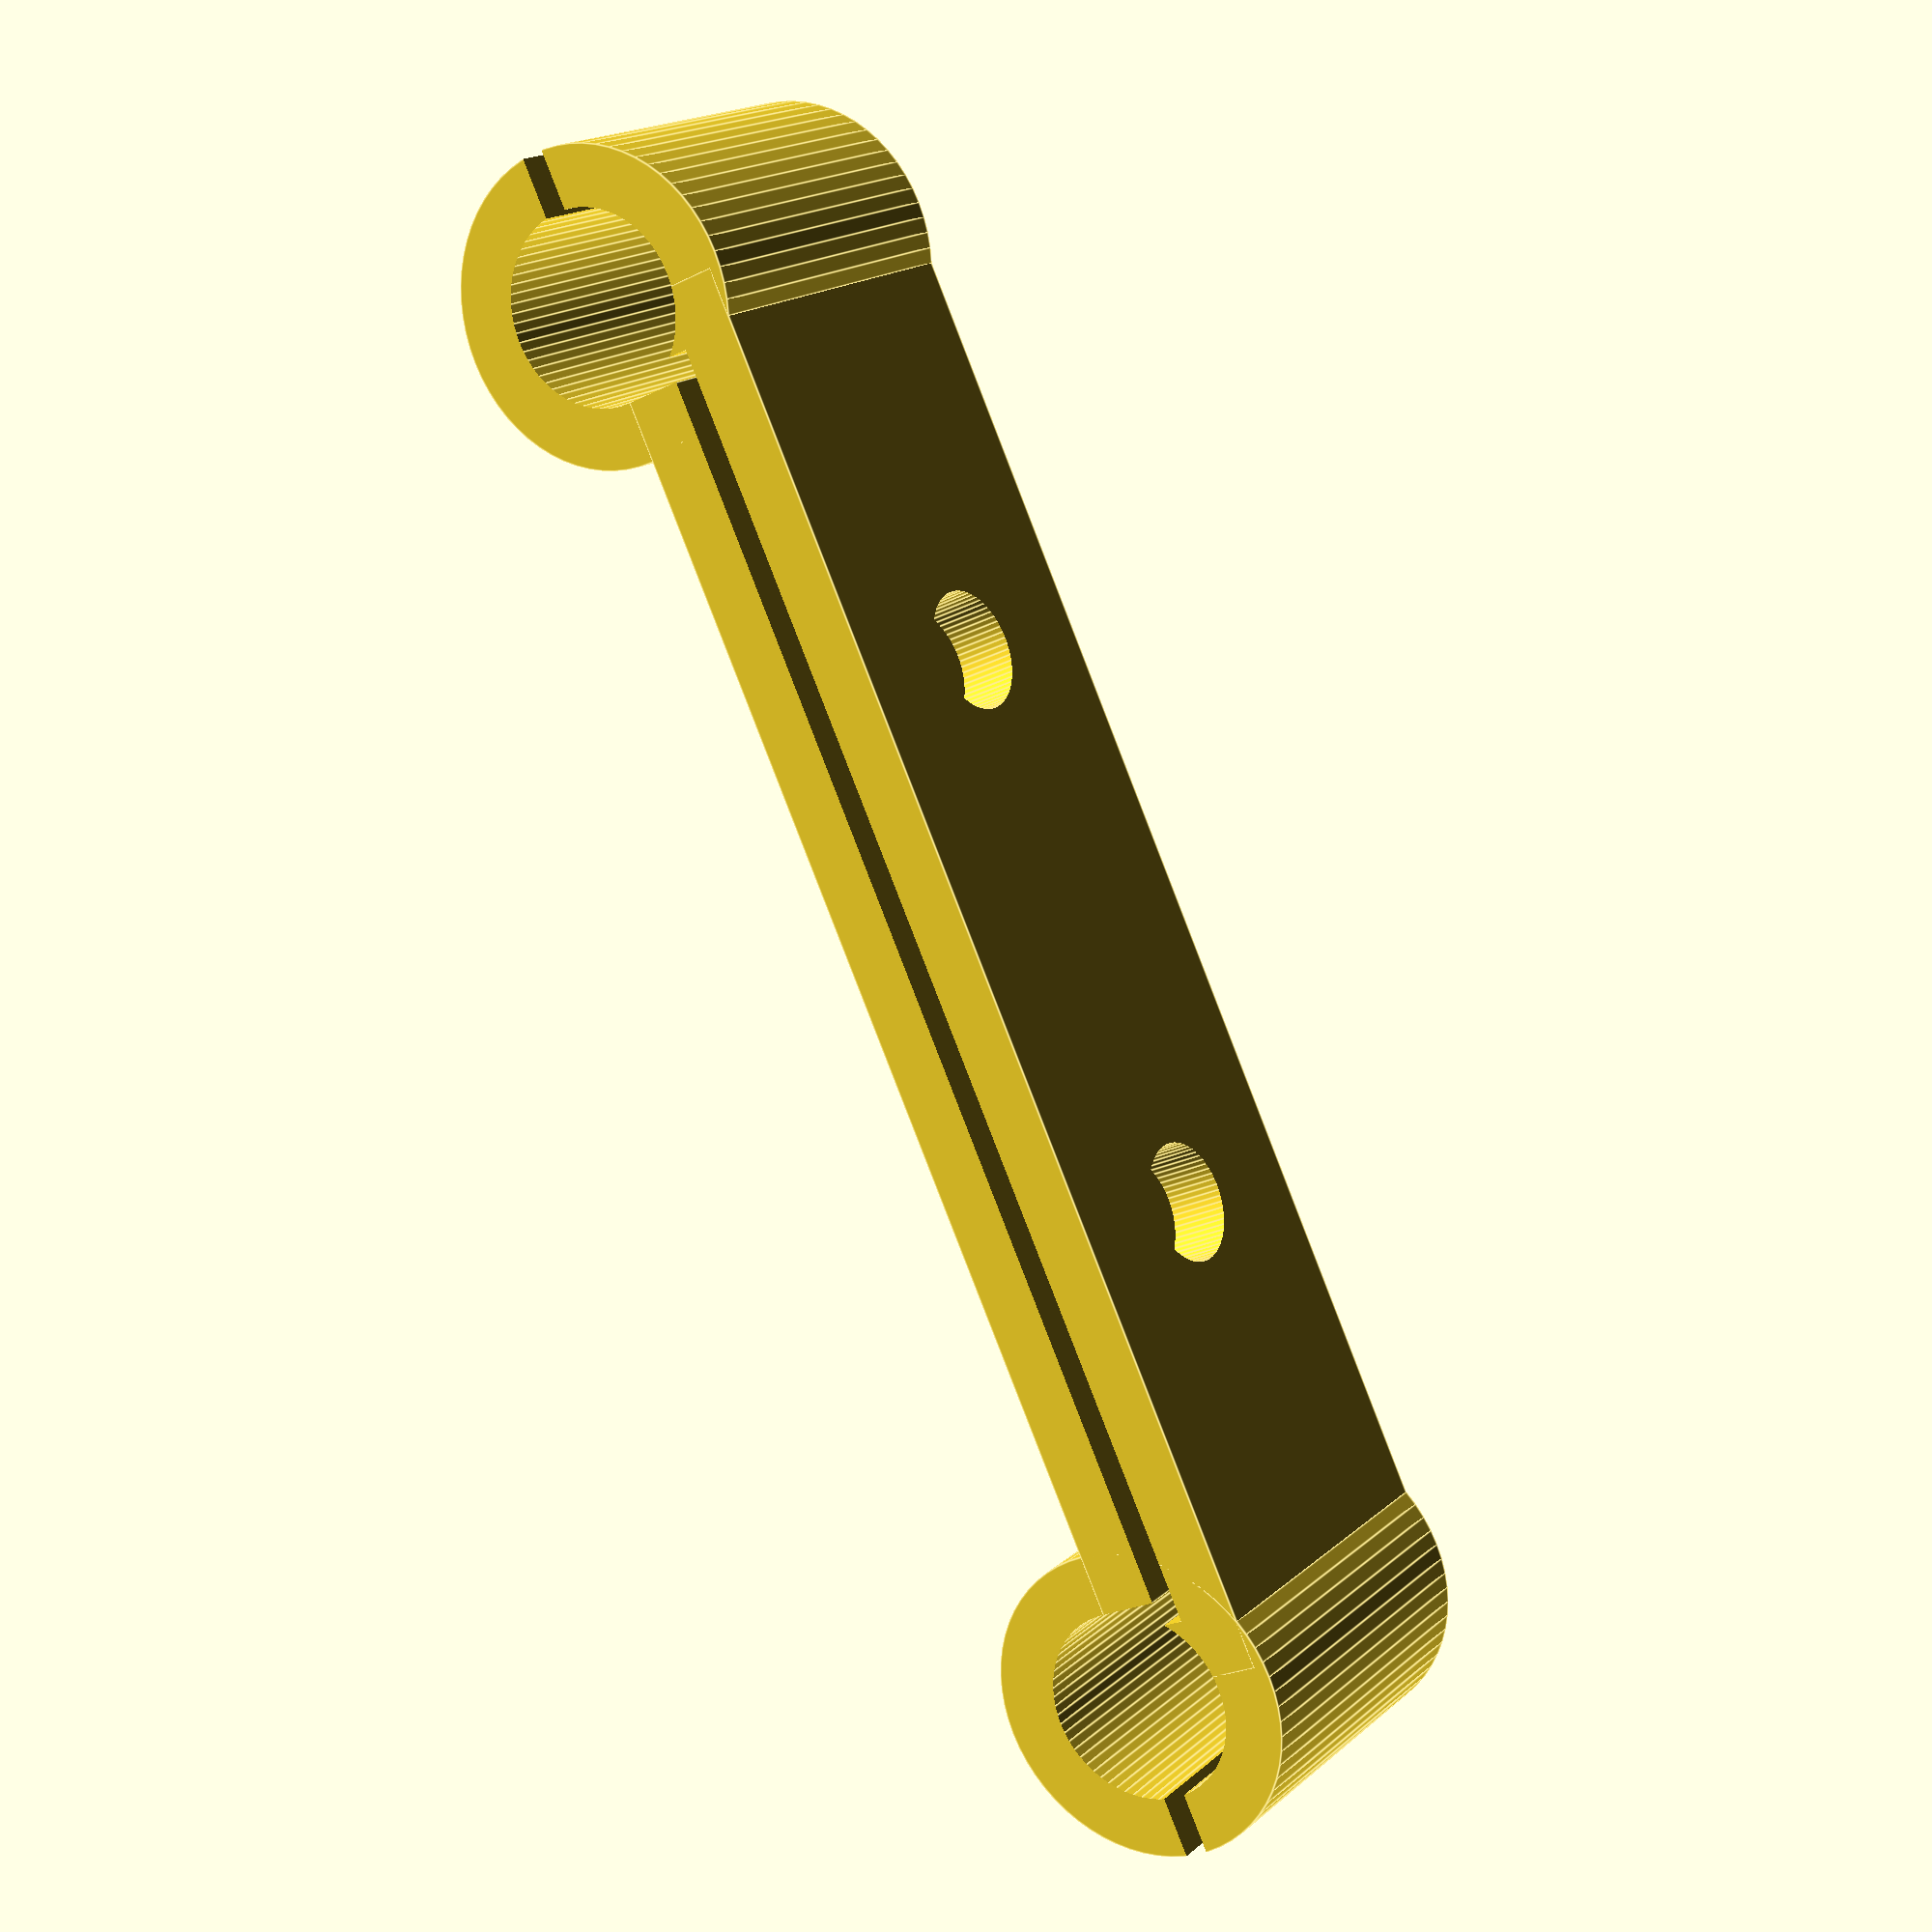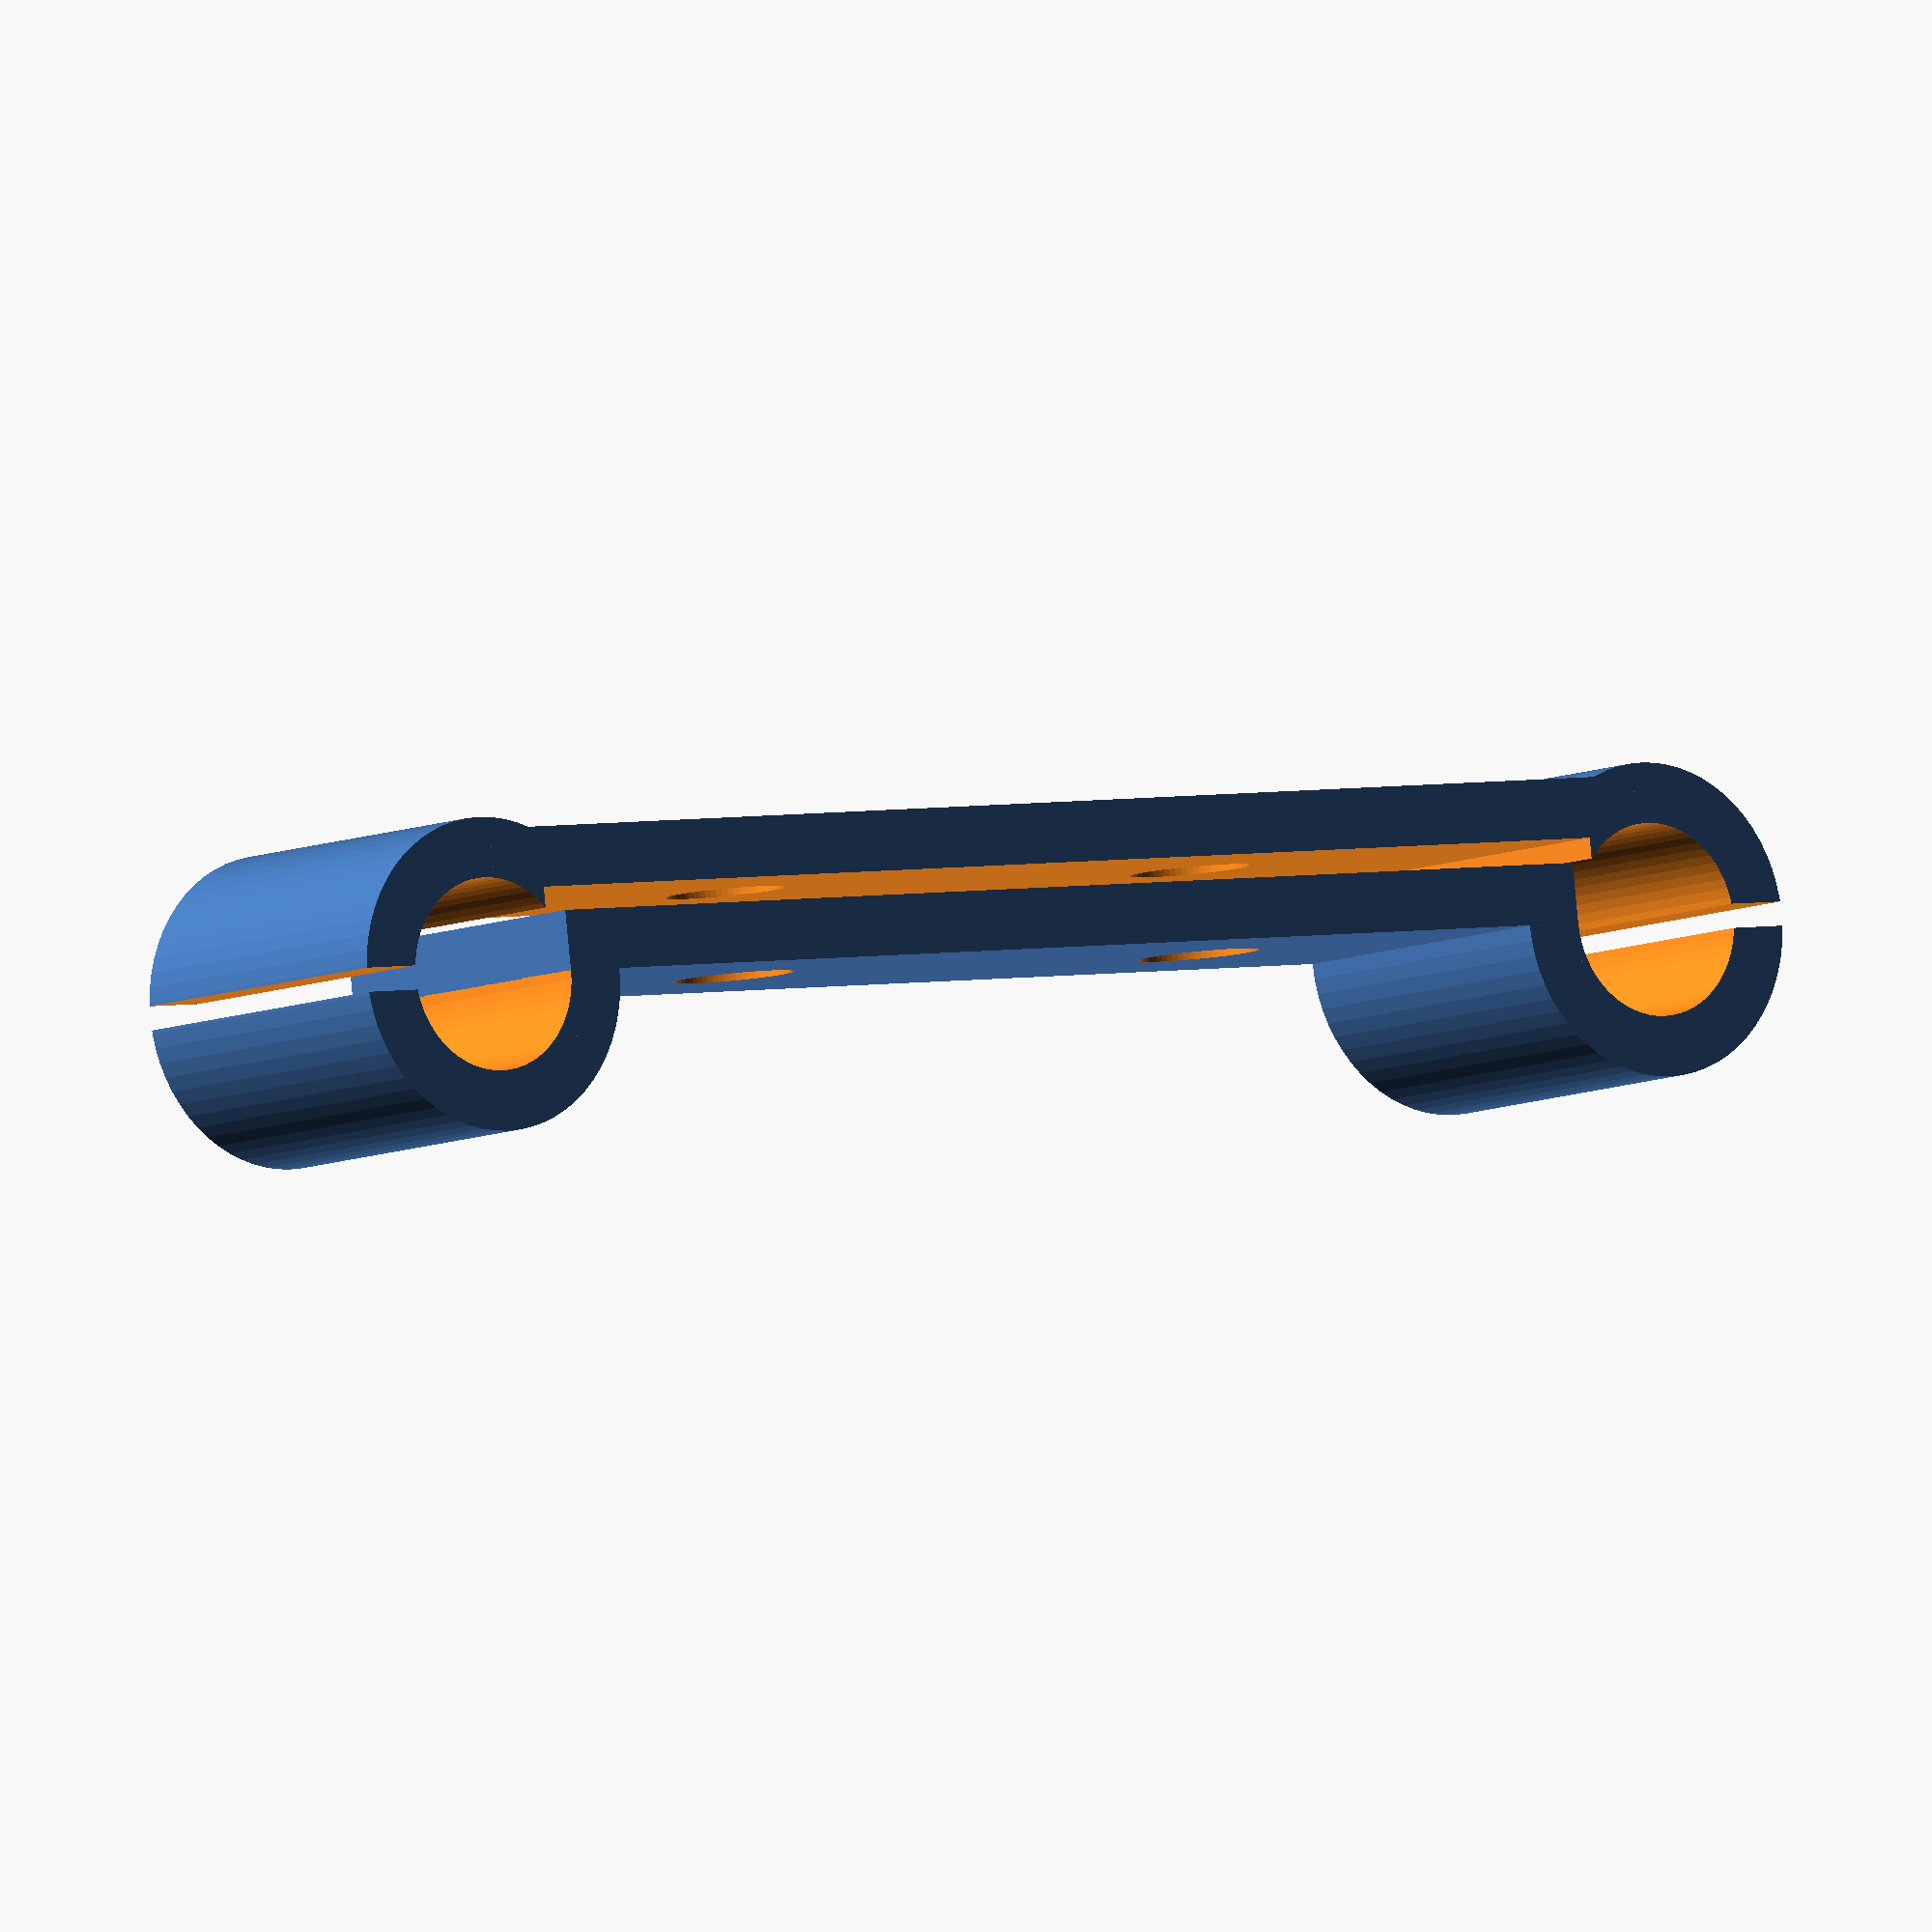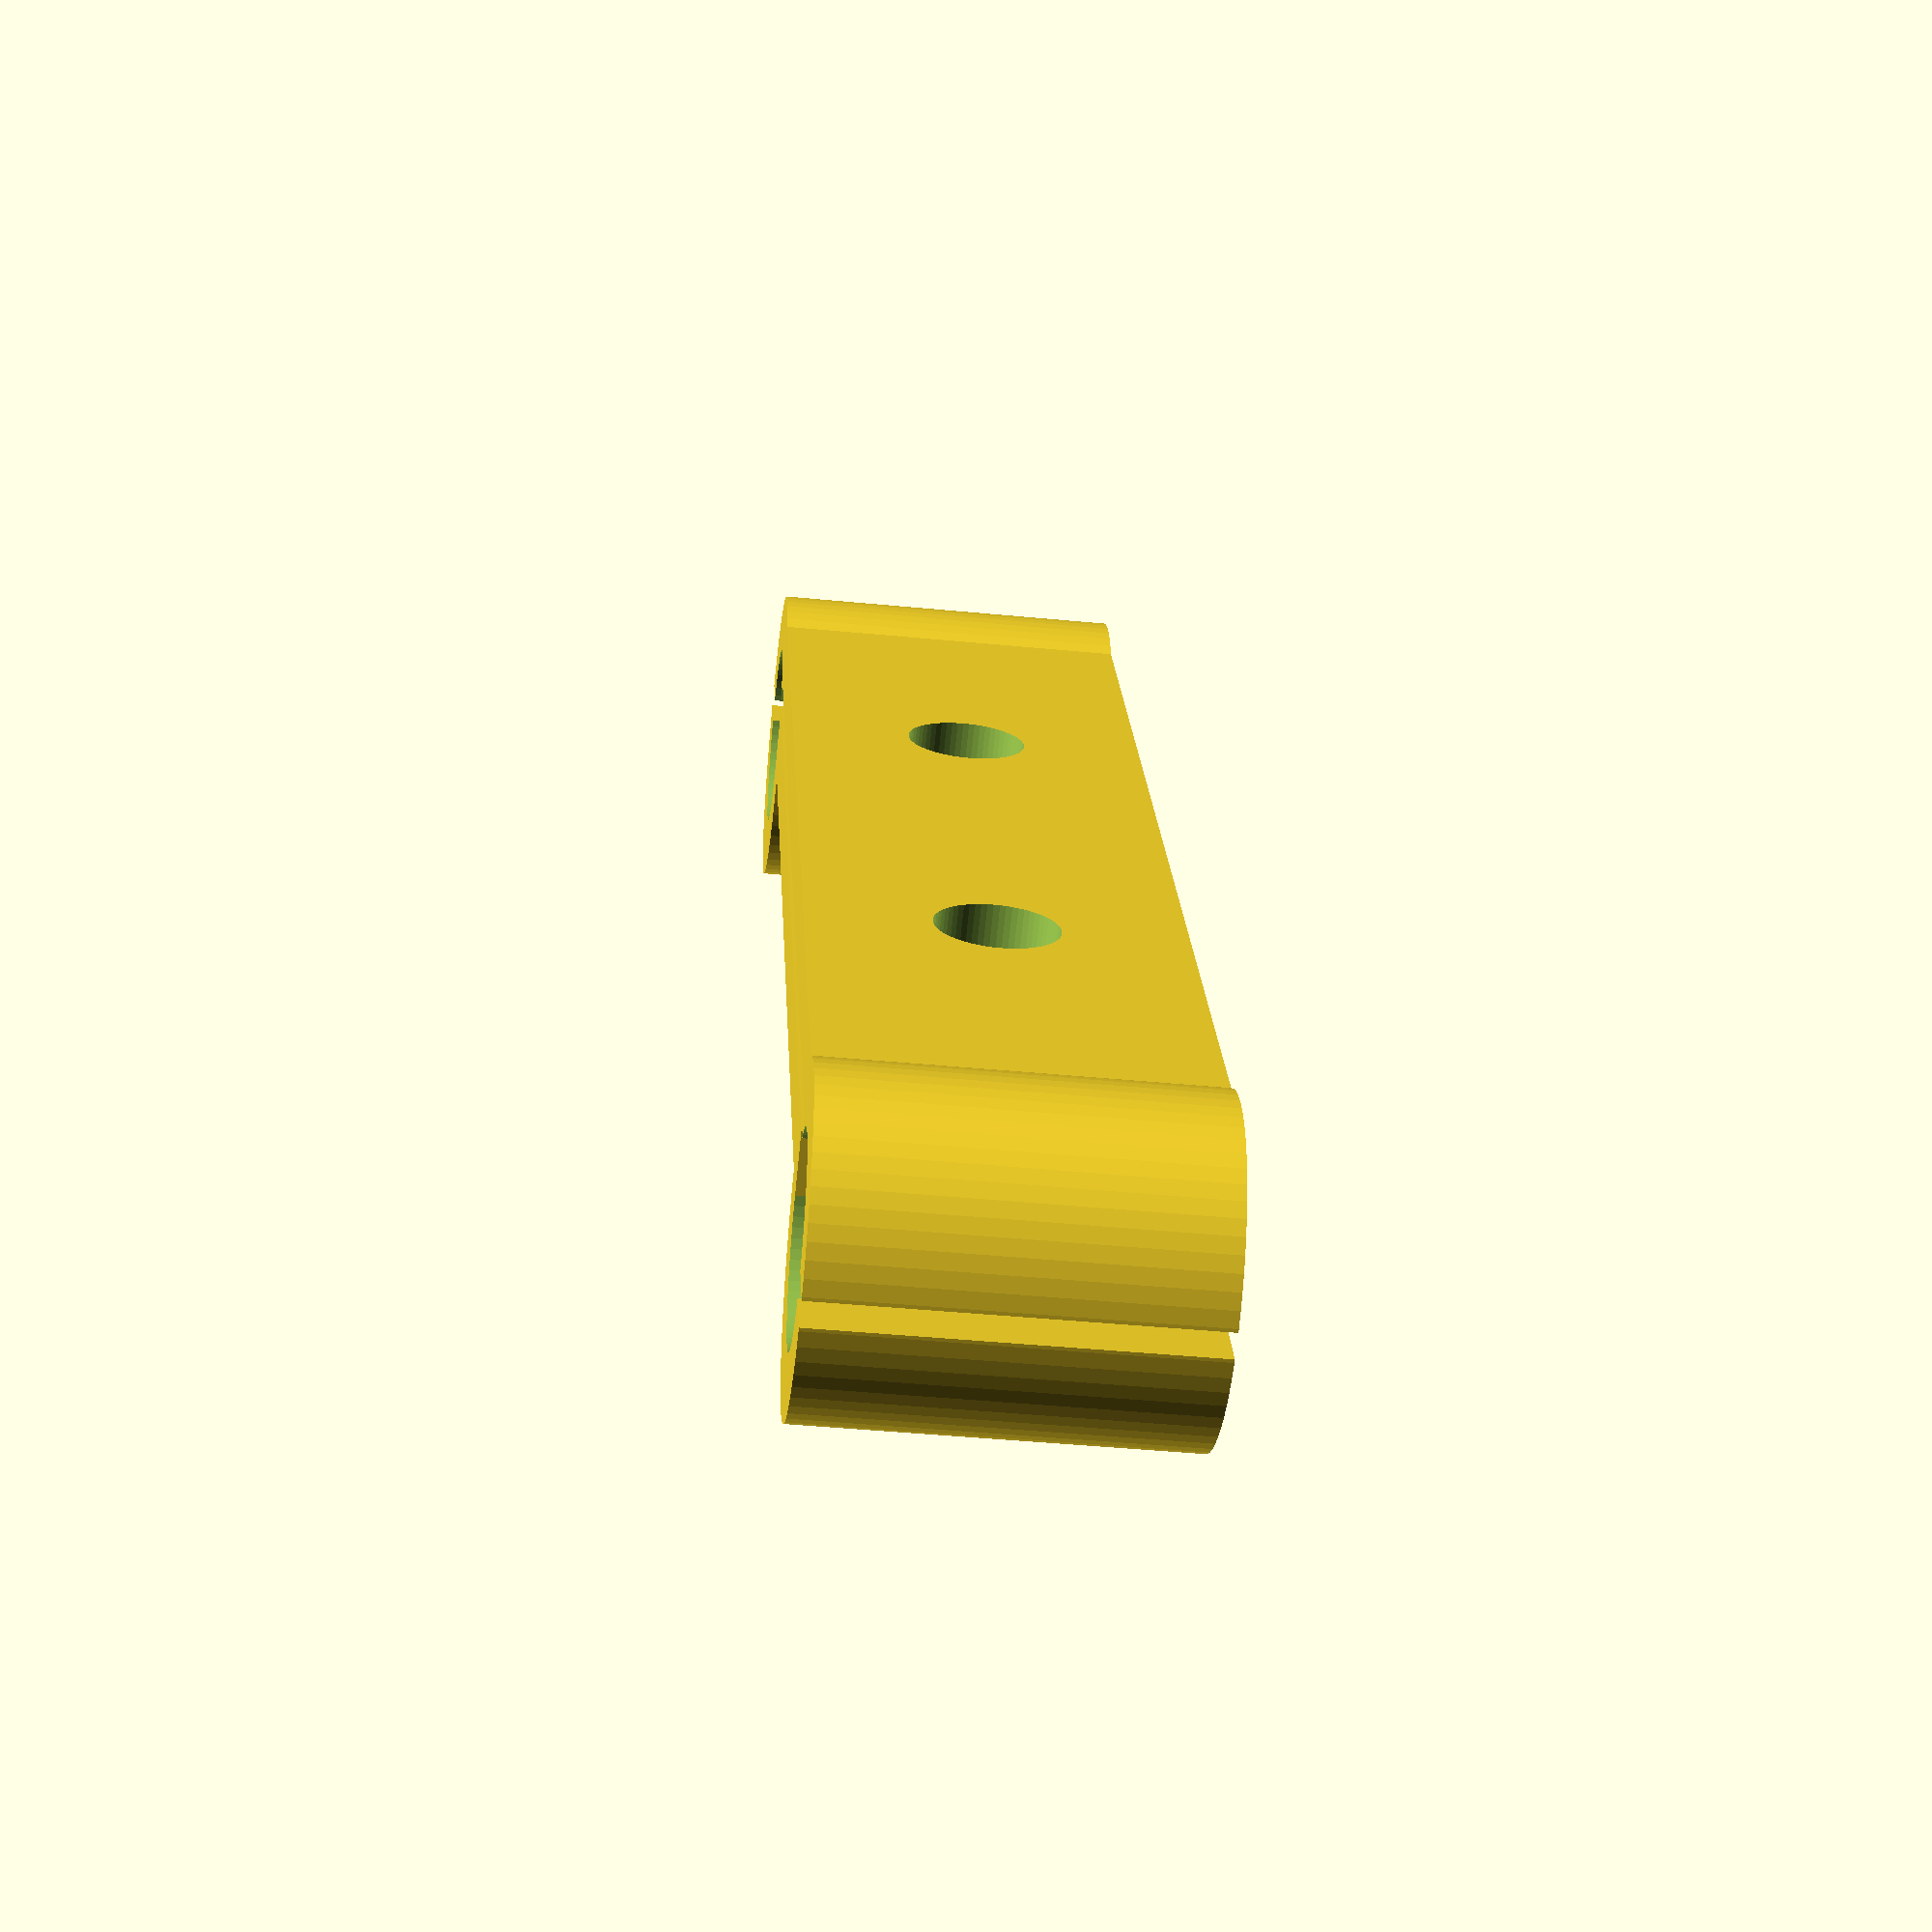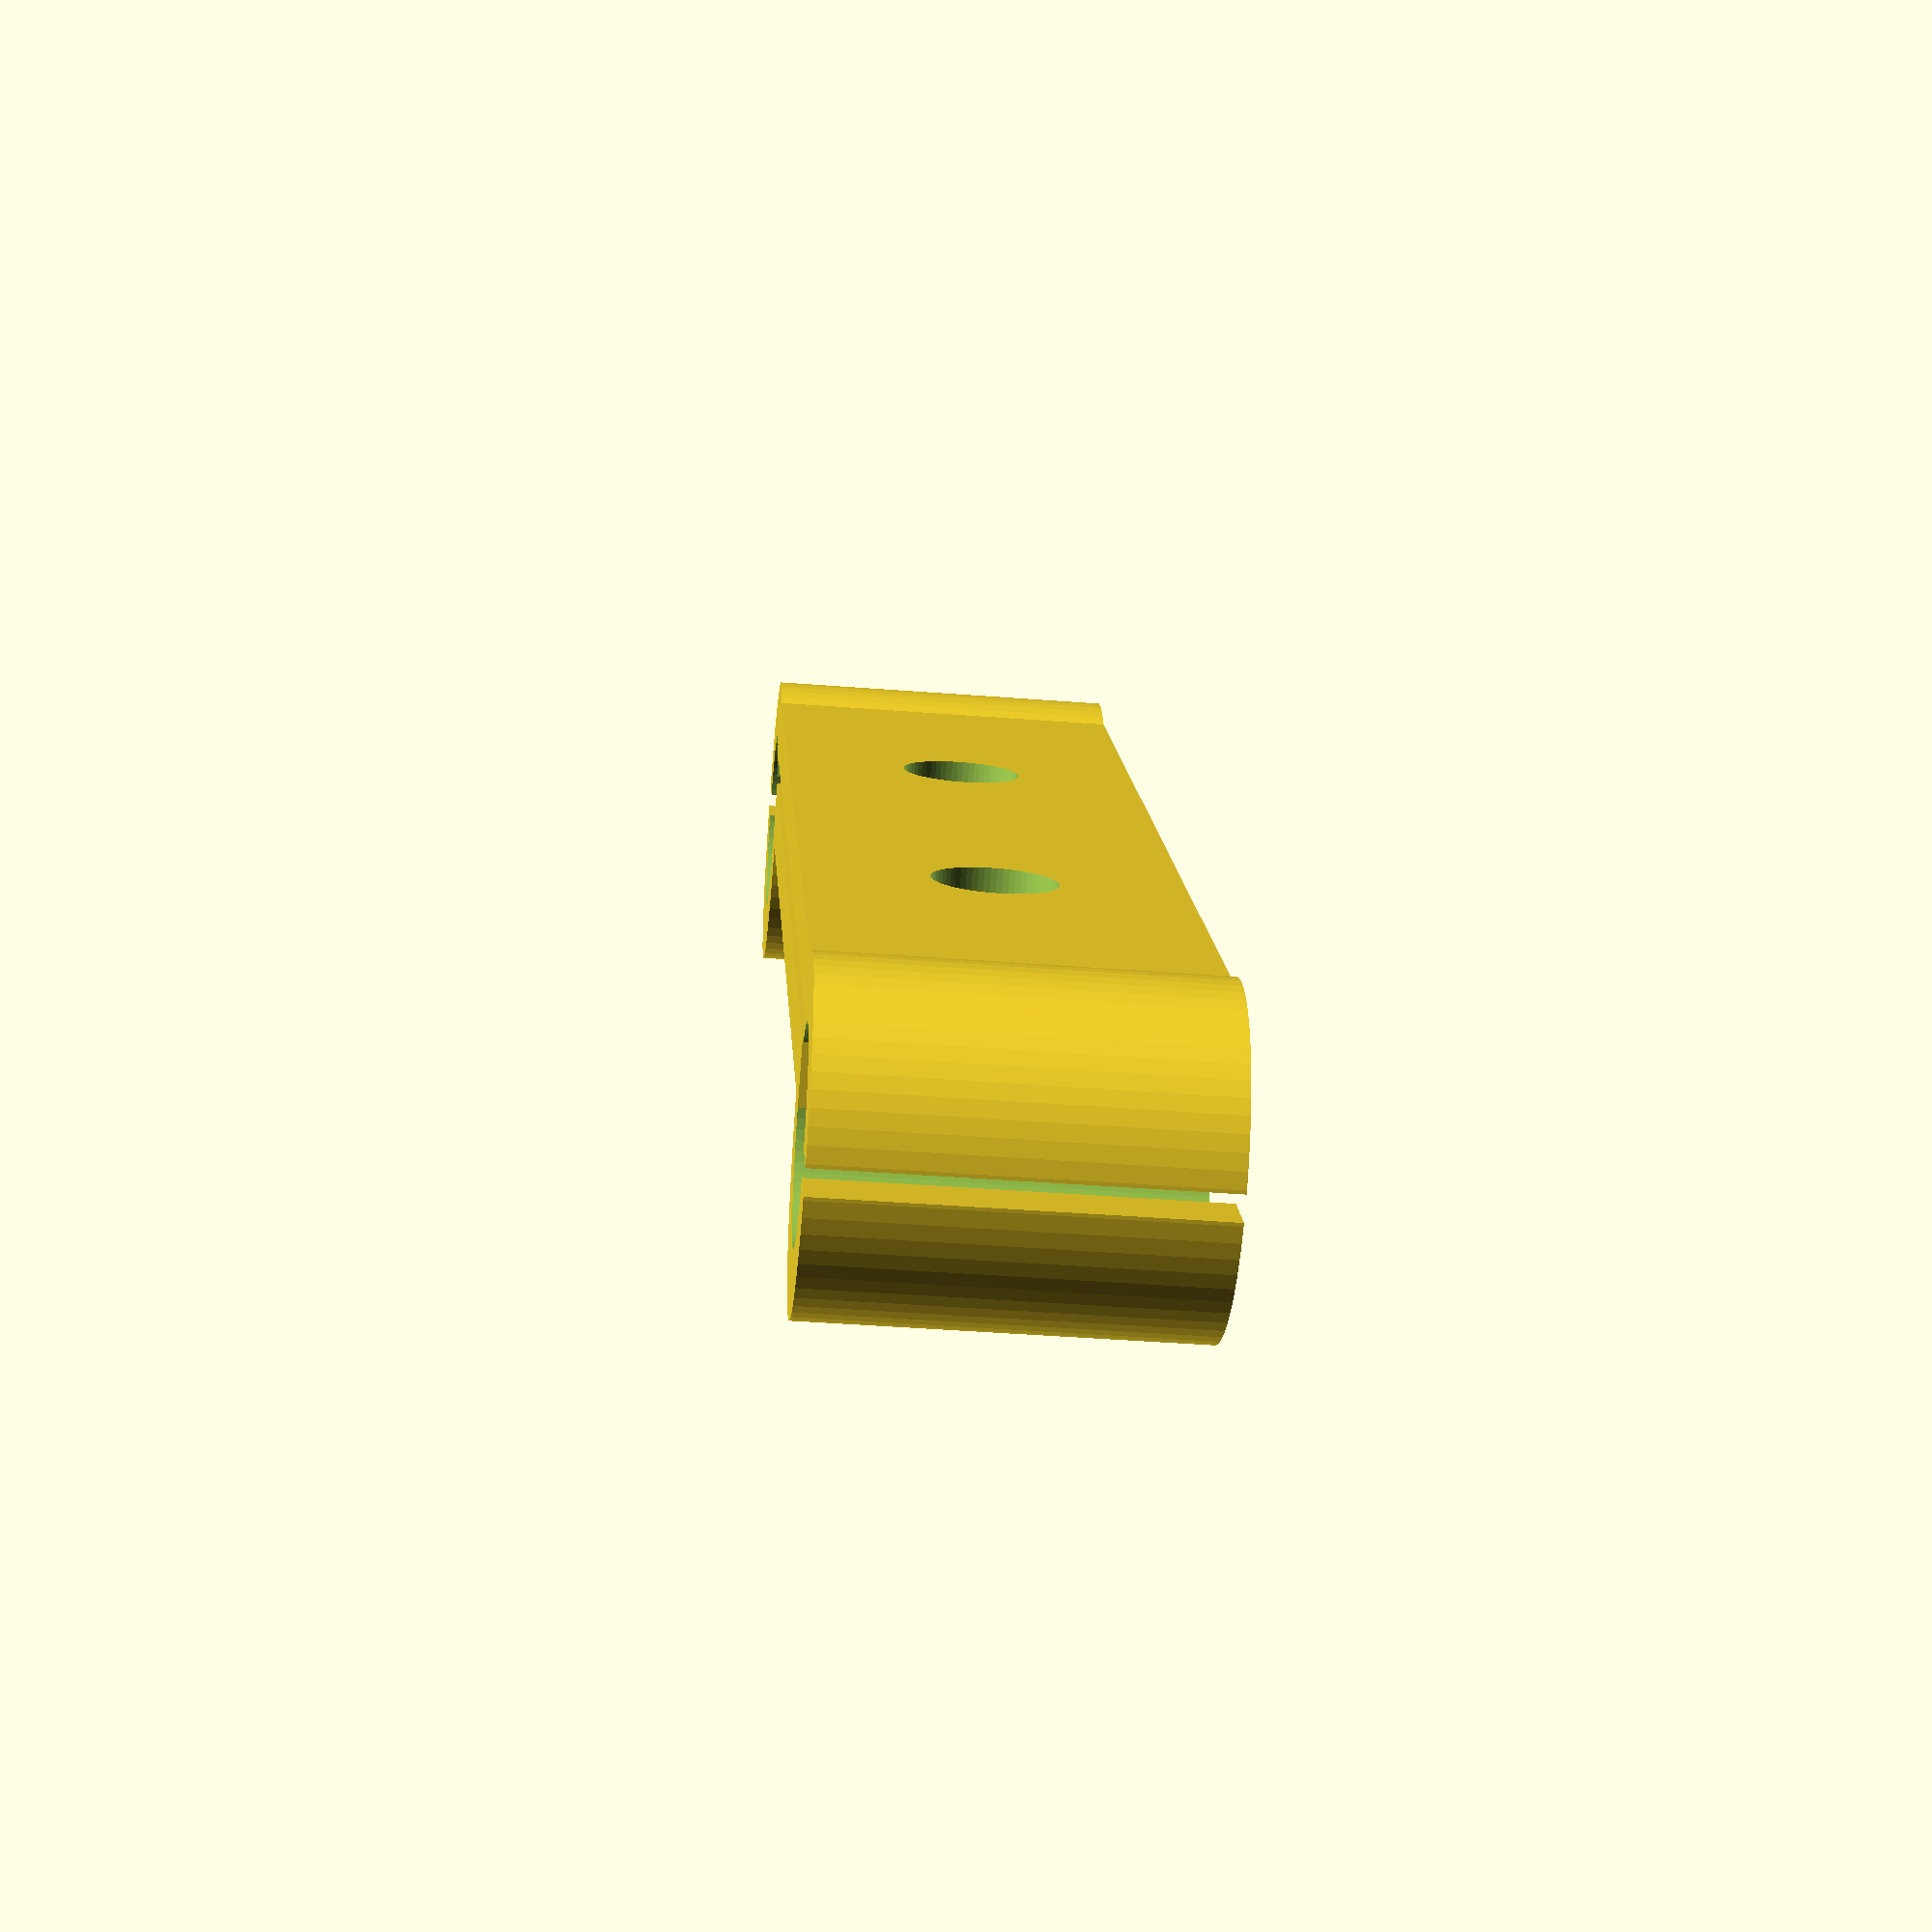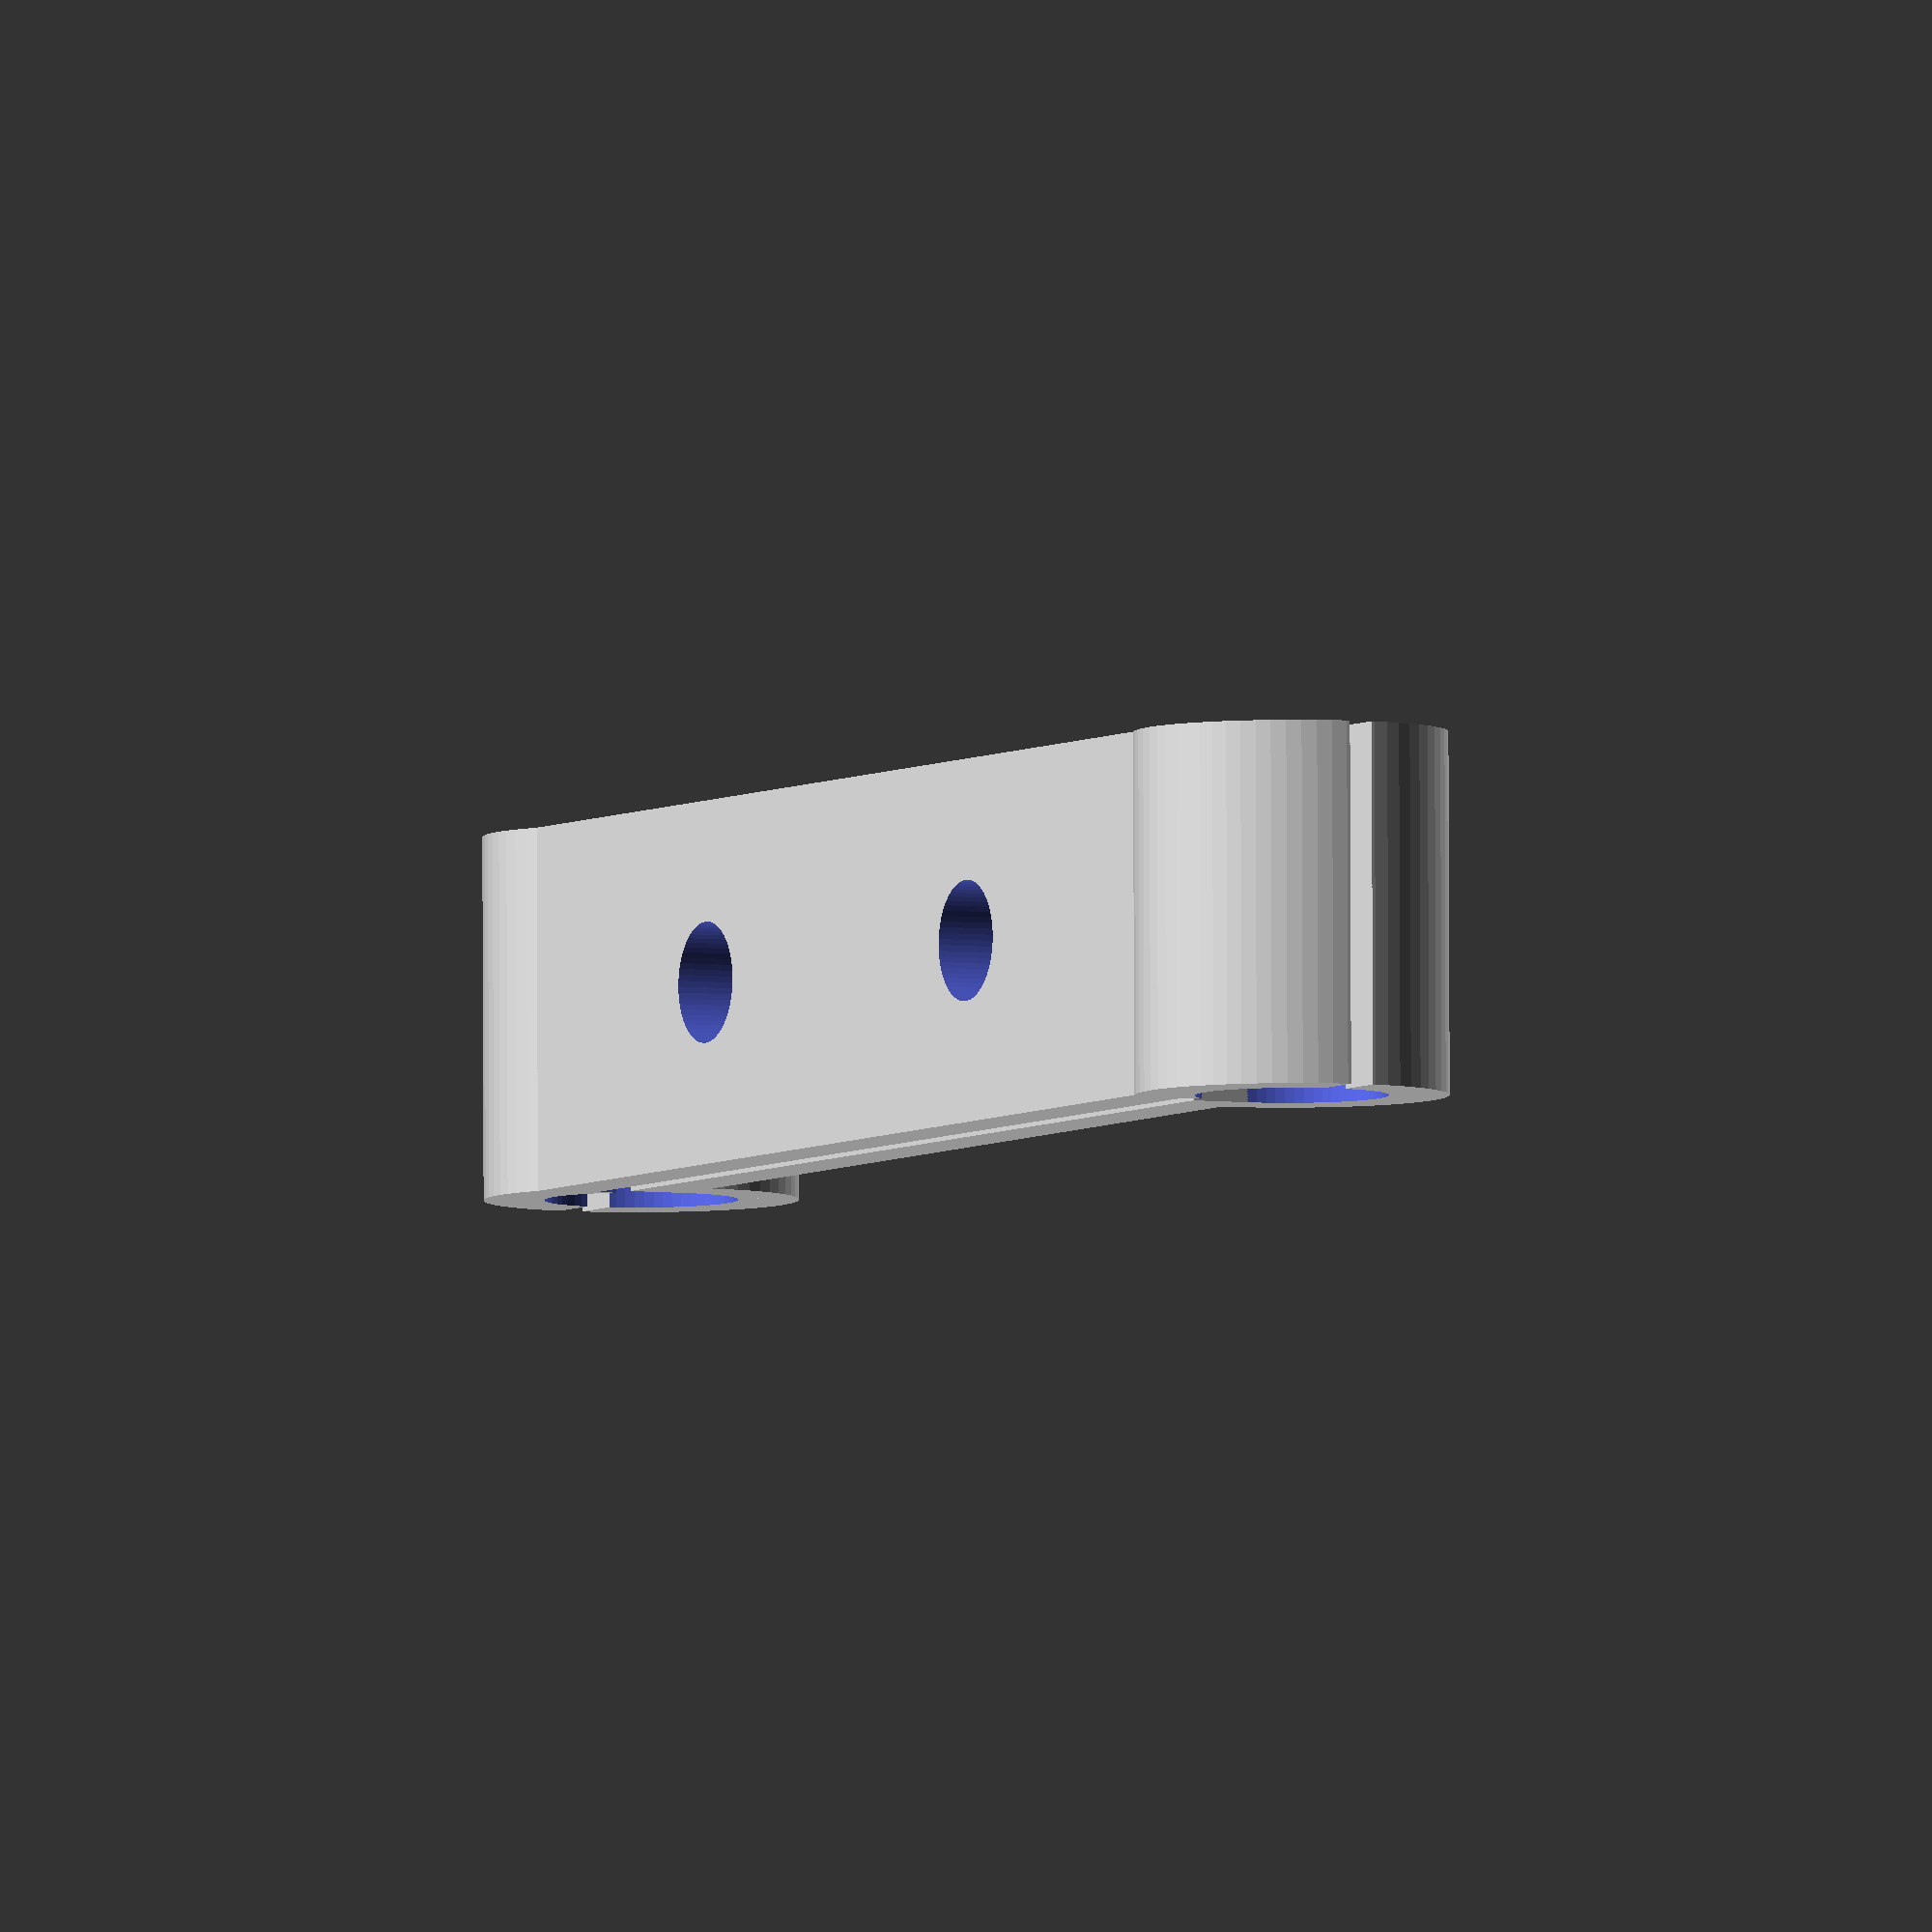
<openscad>
part = "all"; // [bigger,smaller,all]
rod_diameter=8;
rods_distance=60;
offset=3;
mount_hole=5;
mount_hole_distance=24;
part_width=15;
part_thickness=2.5;
air_gap=1;
$fn=64;
module whole(){
    translate([rods_distance/2,0,0])cylinder(d=rod_diameter+2*part_thickness, h=part_width, center=true);
             translate([-rods_distance/2,0,0])cylinder(d=rod_diameter+2*part_thickness, h=part_width, center=true);
     translate([0,offset,0])cube([rods_distance-rod_diameter+2*part_thickness+2*air_gap,2*part_thickness+air_gap,part_width],center=true);
       translate([rods_distance/2-rod_diameter/2+air_gap/2,(offset-part_thickness-air_gap/2)/2,0])cube([2*part_thickness+air_gap,offset-part_thickness-air_gap/2,part_width],center=true);
       translate([-rods_distance/2+rod_diameter/2-air_gap/2,(offset-part_thickness-air_gap/2)/2,0])cube([2*part_thickness+air_gap,offset-part_thickness-air_gap/2,part_width],center=true);
    }
module holes(){
    translate([rods_distance/2,0,0])cylinder(d=rod_diameter,h=part_width+2,center=true);
    translate([-rods_distance/2,0,0])cylinder(d=rod_diameter,h=part_width+2,center=true);
    translate([-mount_hole_distance/2,offset,0])rotate([90,0,0])cylinder(d=mount_hole, h=2*part_thickness+air_gap+2, center=true);         
             translate([mount_hole_distance/2,offset,0])rotate([90,0,0])cylinder(d=mount_hole, h=2*part_thickness+air_gap+2, center=true);
    }
module bigger() {
    difference(){
        whole();
        holes();
        cutter(air_gap);
        }
}
module smaller() {
    intersection(){
    difference(){
        whole();
        holes();
        }
        cutter(0);
    }
}
module cutter(gap){
    translate([(rod_diameter-rods_distance)/2-gap,-rod_diameter/2-part_thickness,-part_width/2-1])cube([rods_distance-rod_diameter+2*gap,part_thickness+rod_diameter/2+offset-air_gap/2+gap,part_width+2]);
    translate([-(rods_distance+rod_diameter+2*part_thickness)/2-1,-rod_diameter/2-part_thickness,-part_width/2-1])cube([rods_distance+rod_diameter+2*part_thickness+2,part_thickness+rod_diameter/2-air_gap/2+gap,part_width+2]);
    translate([rods_distance/2-rod_diameter/2,-rod_diameter/2-max(0,air_gap/2-offset),-(part_width+2)/2])cube([rod_diameter/2,rod_diameter/2,part_width+2]);
    translate([-rods_distance/2,-rod_diameter/2-max(0,air_gap/2-offset),-(part_width+2)/2])cube([rod_diameter/2,rod_diameter/2,part_width+2]);
}
module divider(gap)
{
    translate([0,offset-part_thickness-gap/2,0])cube([rods_distance-rod_diameter,2*part_thickness+air_gap,part_width],center=true);
    cube([rods_distance-rod_diameter,2*offset,part_width],center=true);
    
    /*
    cube([rods_distance-rod_diameter+air_gap-gap,(2*offset-gap),part_width+2],center=true);
    translate([0,(-rod_diameter/2-part_thickness-1-gap)/2,0])cube([rods_distance,rod_diameter/2+part_thickness+1,part_width+2],center=true);
    translate([0,-rod_diameter/2-part_thickness-gap/2,0])cube([rods_distance+rod_diameter+2*part_thickness+1,rod_diameter+2*part_thickness,part_width+2],center=true);
    */
    }
if (part=="test") {
    difference(){whole();holes();}
}
if (part=="bigger") {
bigger();
}
if (part=="smaller") {
    smaller();
}
if (part=="all")
{
    bigger();
    smaller();
    }
</openscad>
<views>
elev=342.6 azim=64.9 roll=31.4 proj=p view=edges
elev=7.6 azim=353.3 roll=323.4 proj=o view=wireframe
elev=224.1 azim=243.9 roll=96.5 proj=p view=solid
elev=41.8 azim=54.0 roll=84.6 proj=p view=wireframe
elev=94.5 azim=243.5 roll=0.2 proj=o view=wireframe
</views>
